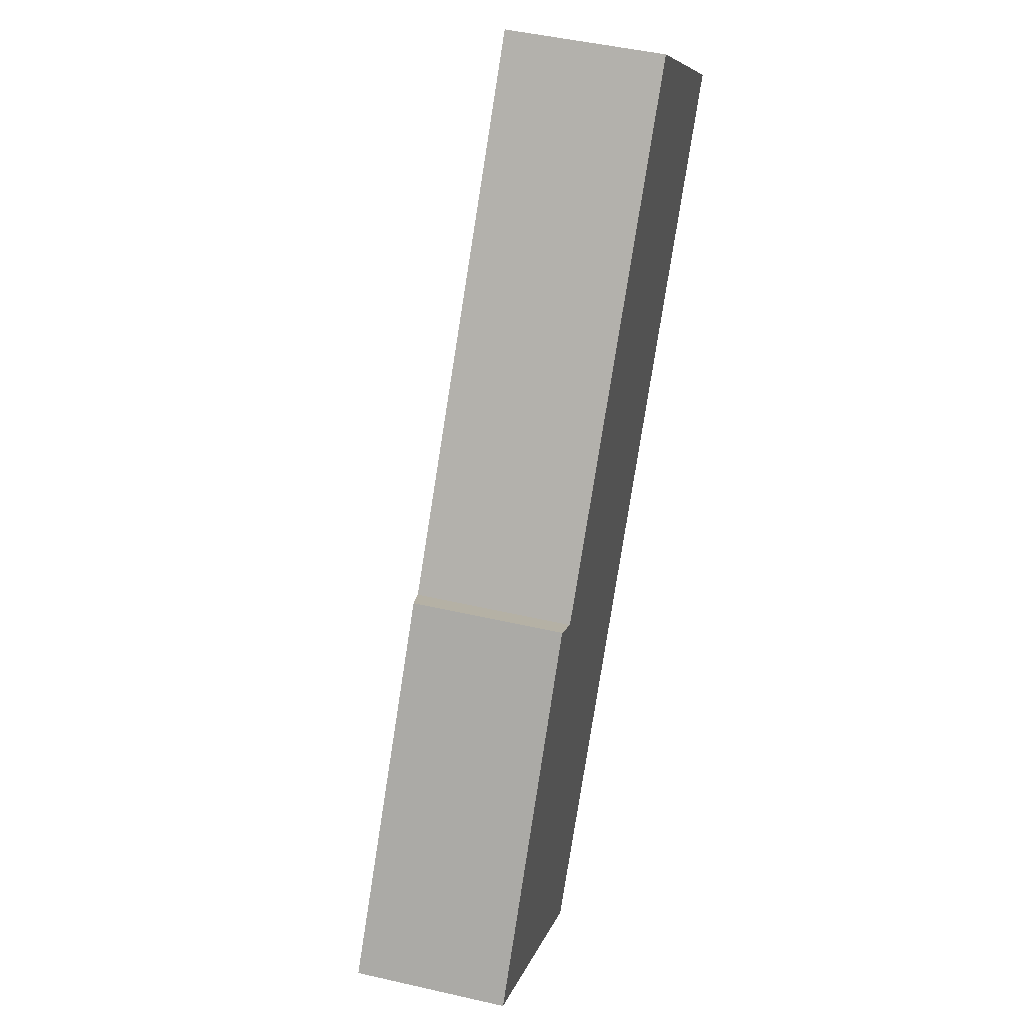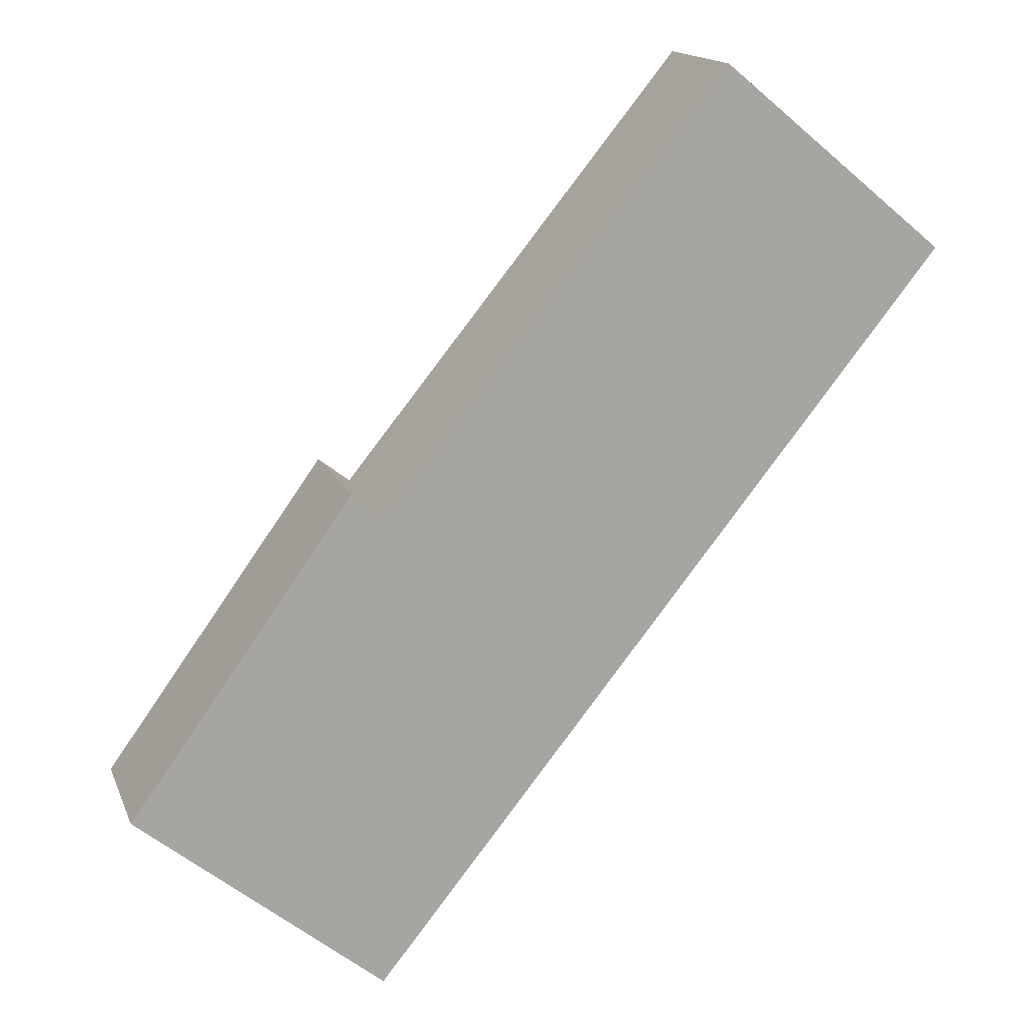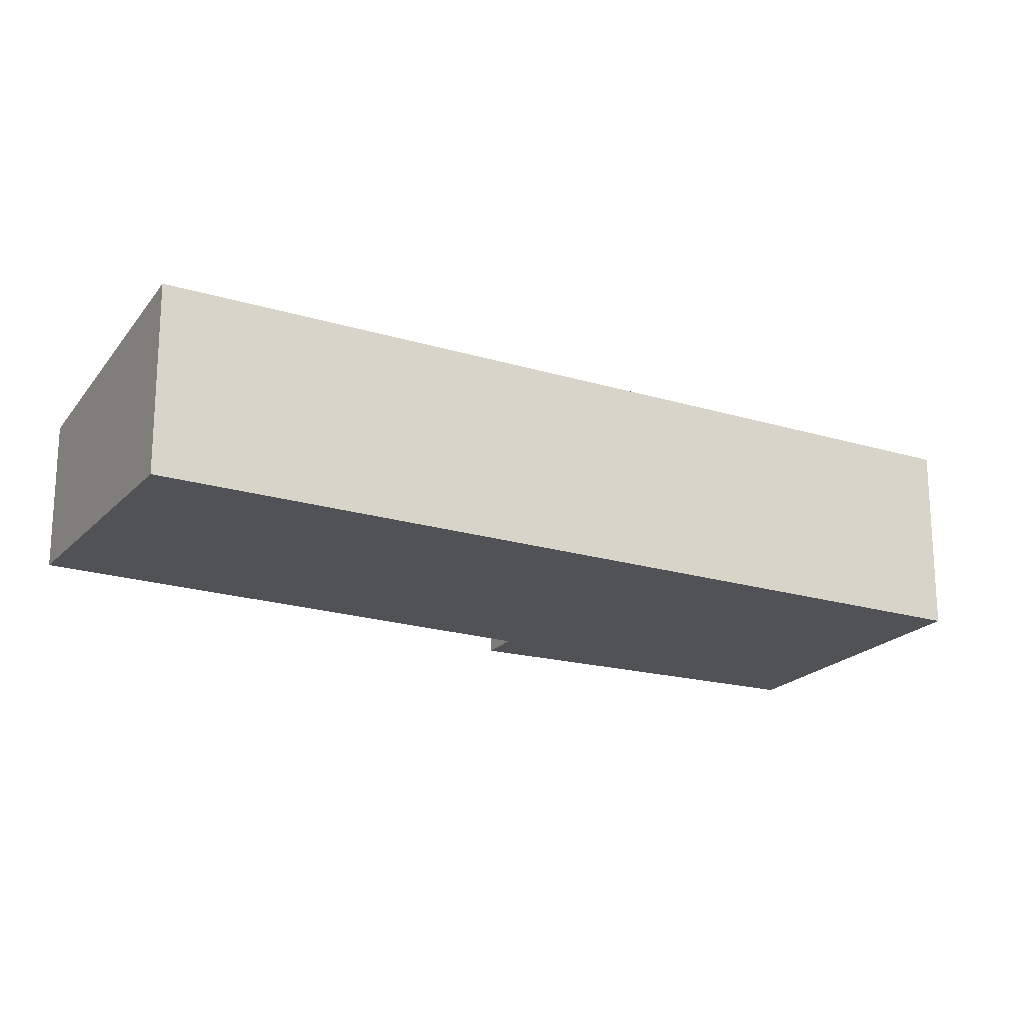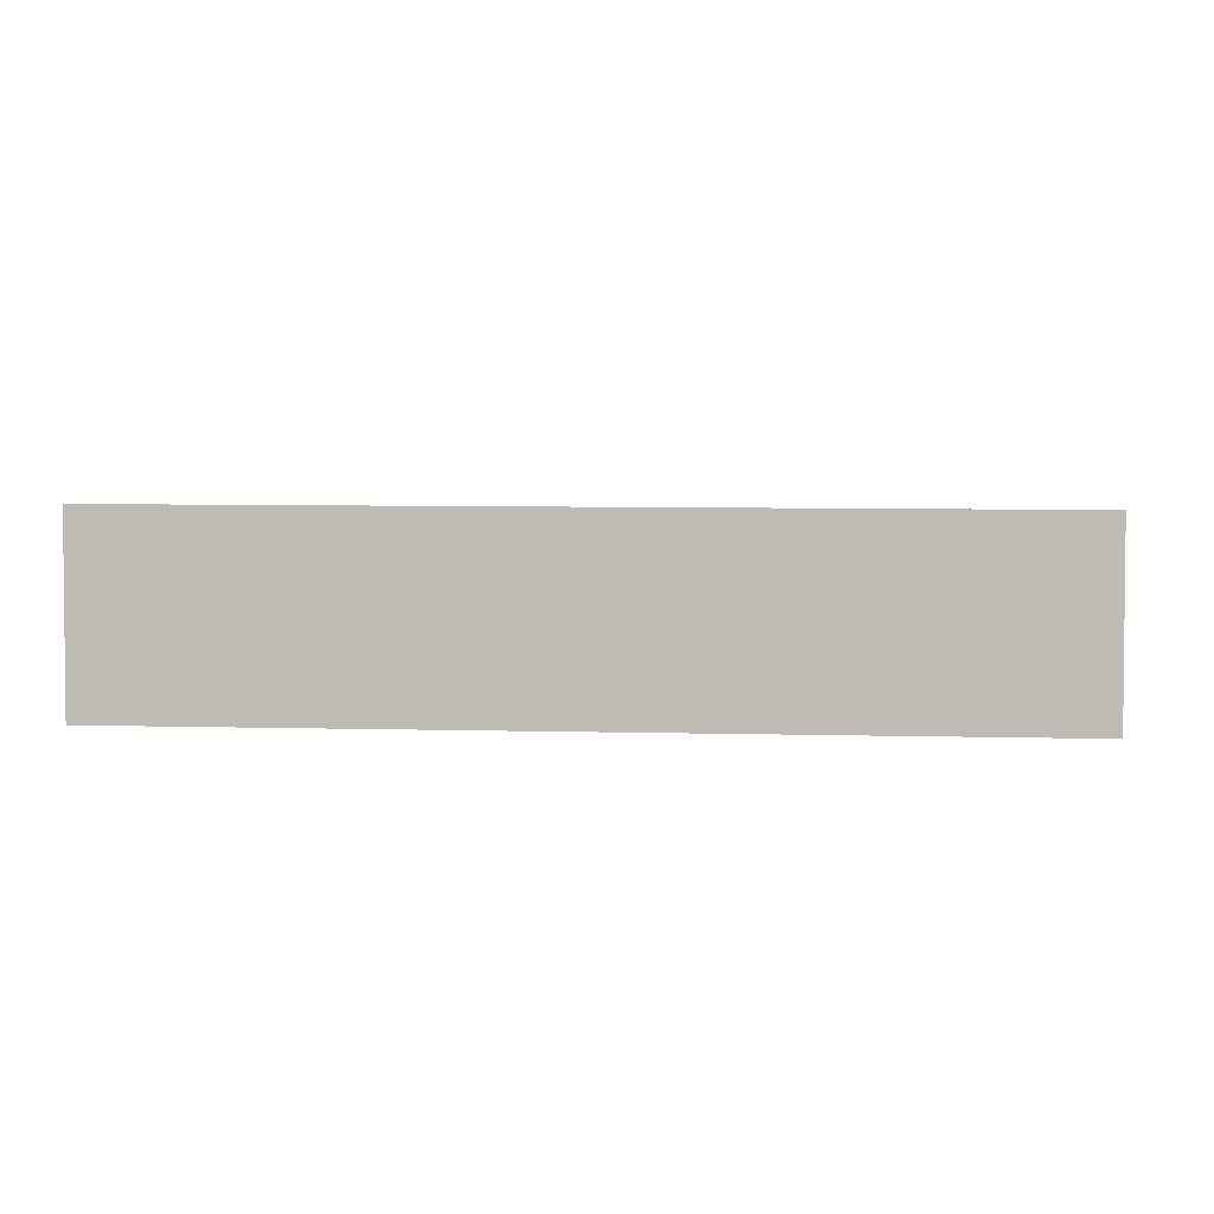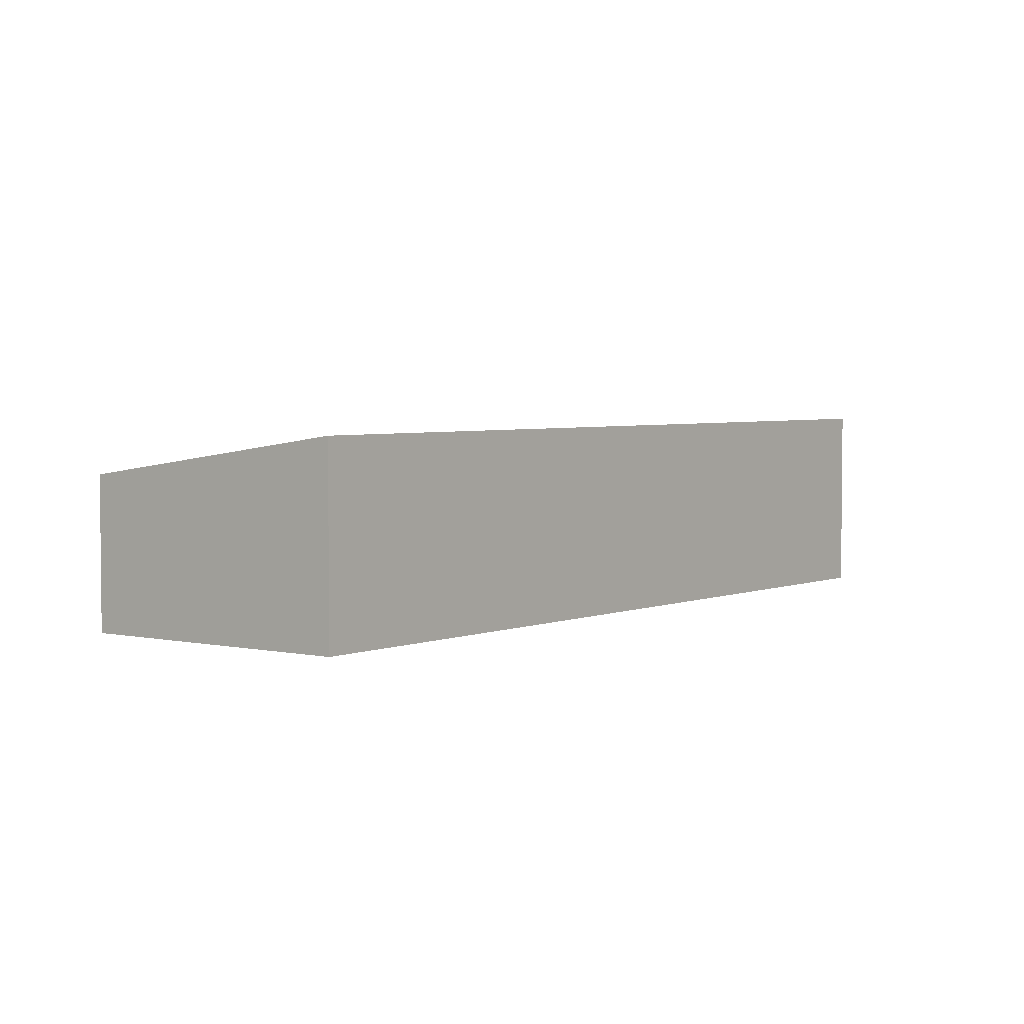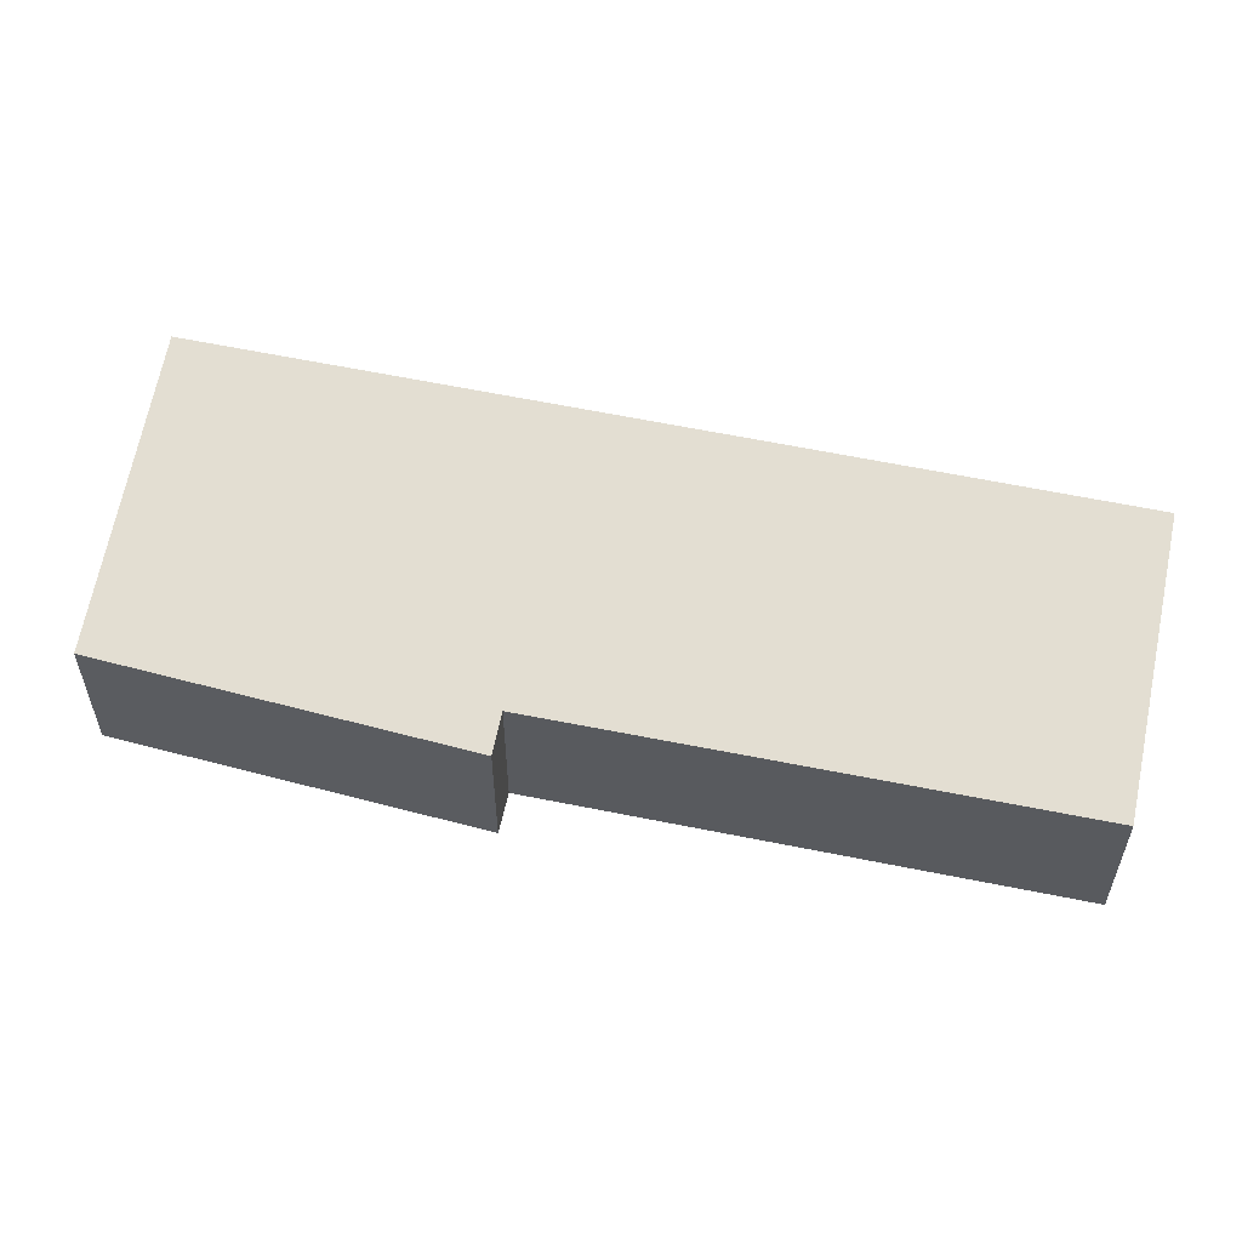
<metadata>
{"format":"obj","ext":"obj","renderer":"f3d","projection":"perspective","resolution":1024,"background":"white","views":[{"elev":47.3,"azim":-75.4,"up":"+Z"},{"elev":15.6,"azim":-16.7,"up":"+Z"},{"elev":-20.7,"azim":100.0,"up":"+Y"},{"elev":3.9,"azim":135.1,"up":"+Y"},{"elev":3.8,"azim":76.3,"up":"+Y"},{"elev":58.6,"azim":-39.0,"up":"+Y"}]}
</metadata>
<code>
v  3.62 2.85 -2.966
v  8.782 2.257 10.37
v  12.1 2.885 7.627
v  3.744 2.227 4.167
v  3.264 2.138 4.552
v  0 2.167 1.327e-16
v  3.744 -2.552e-16 4.167
v  3.264 -2.787e-16 4.552
v  12.1 -4.67e-16 7.627
v  8.782 -6.347e-16 10.37
v  0 0 0
v  3.62 1.816e-16 -2.966
g defaultobject
f 1 2 3
f 2 1 4
f 4 1 5
f 5 1 6
f 5 7 4
f 7 5 8
f 2 9 3
f 9 2 10
f 4 10 2
f 10 4 7
f 11 5 6
f 5 11 8
f 9 1 3
f 1 9 12
f 12 6 1
f 6 12 11
f 10 12 9
f 12 10 7
f 12 7 8
f 12 8 11

</code>
